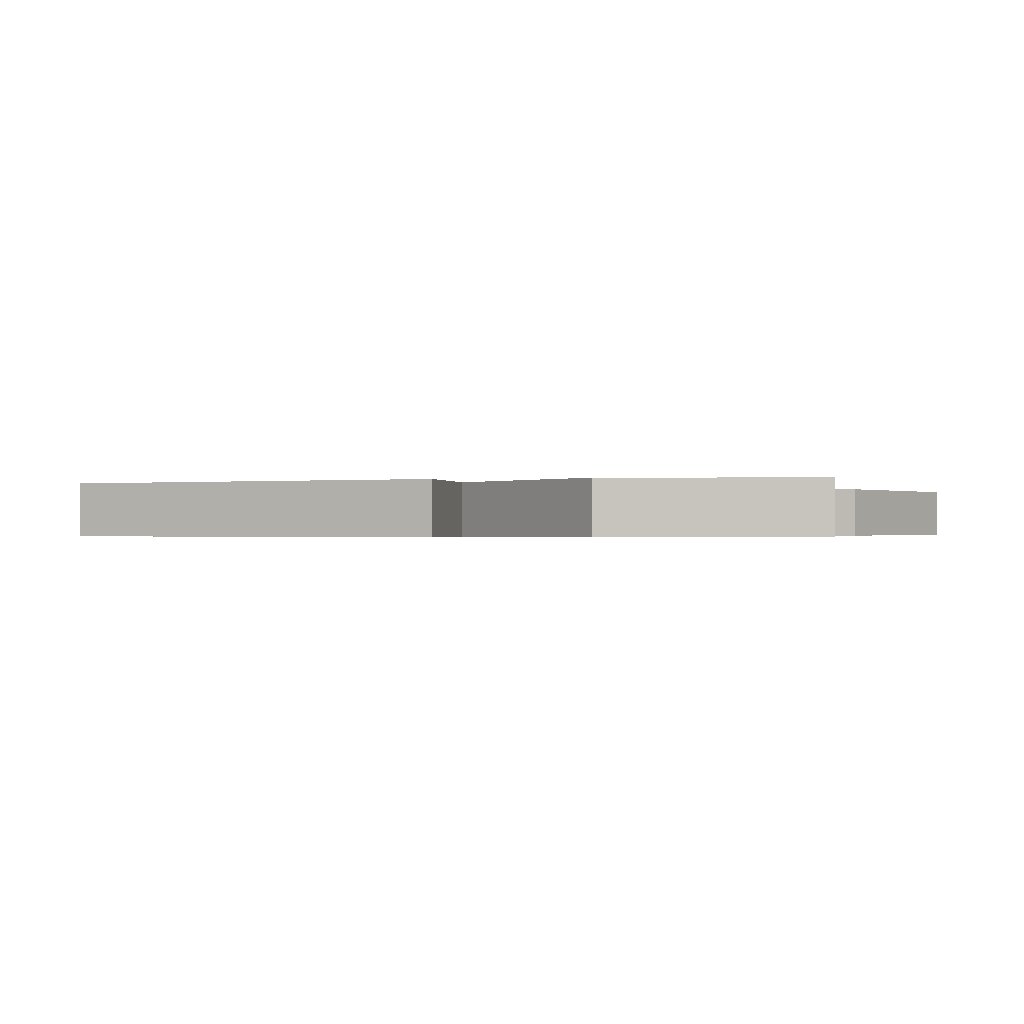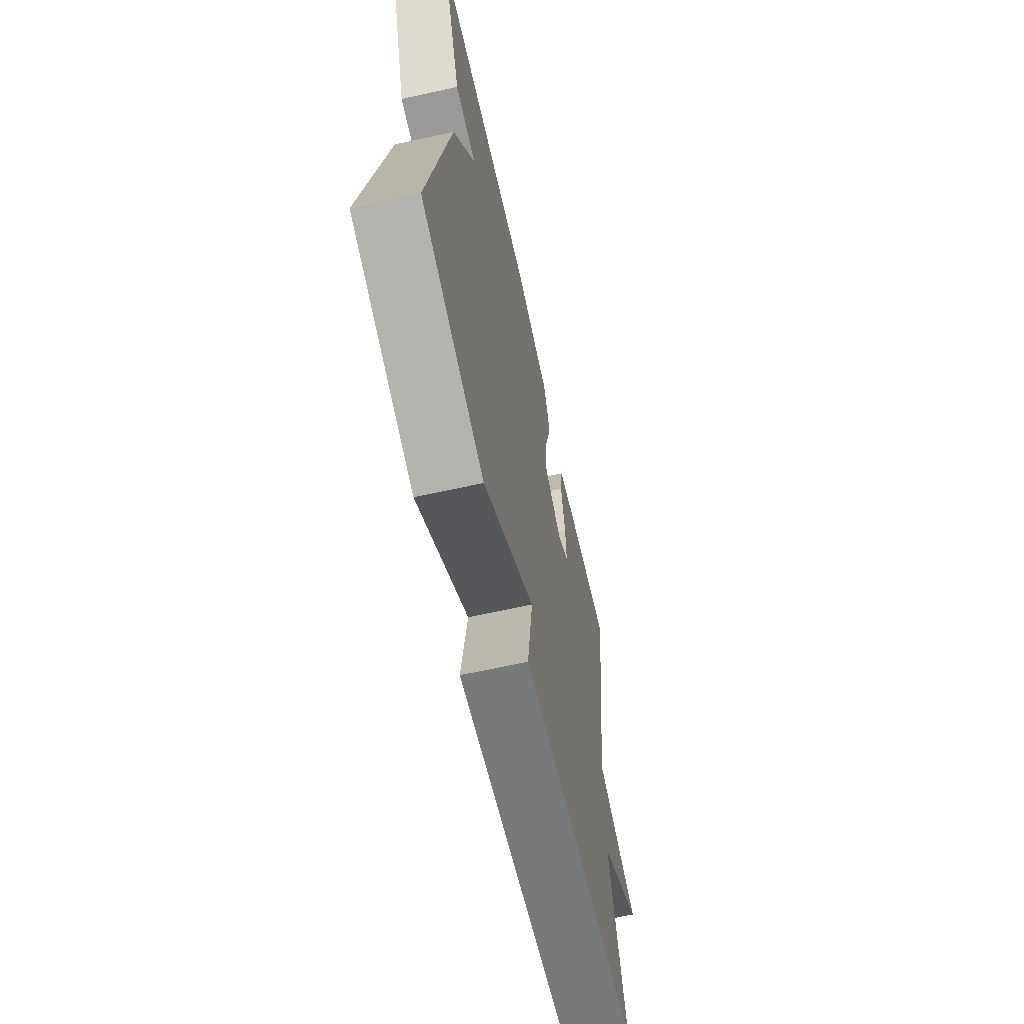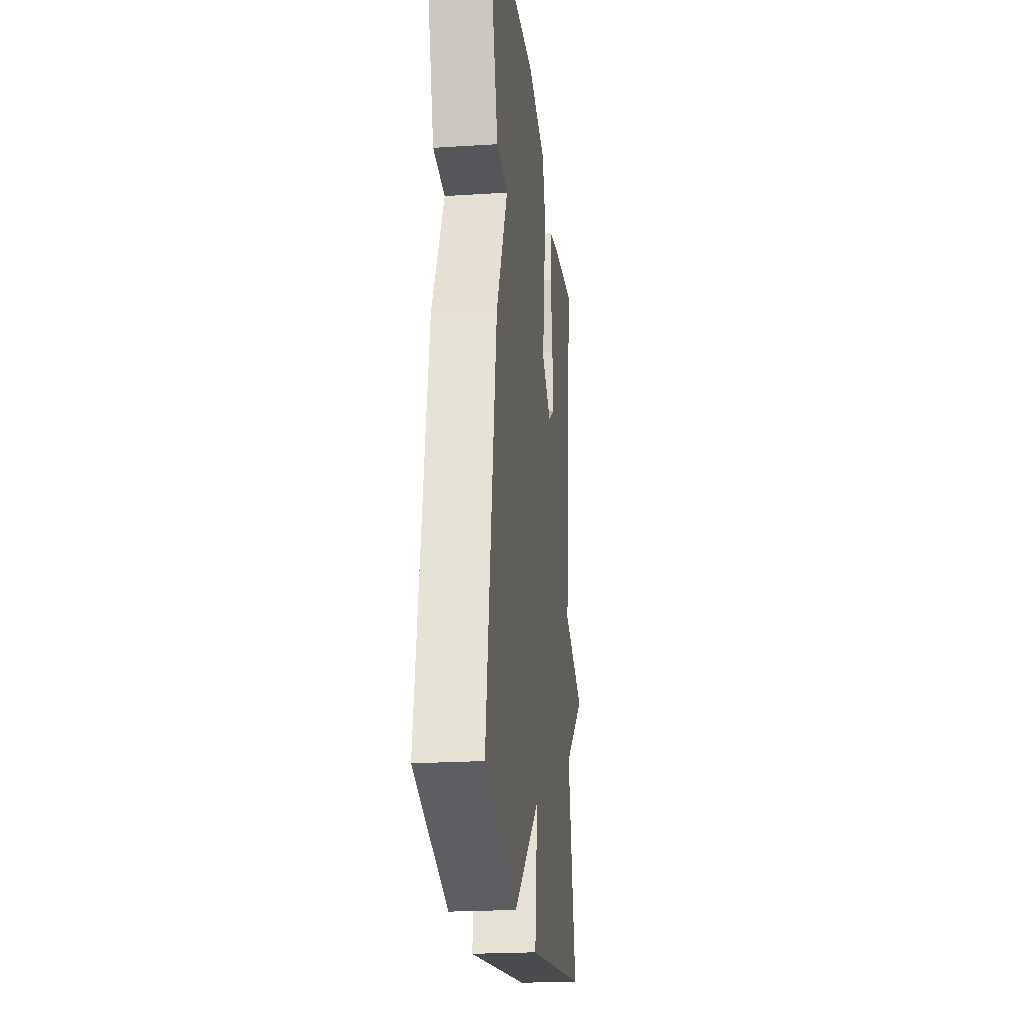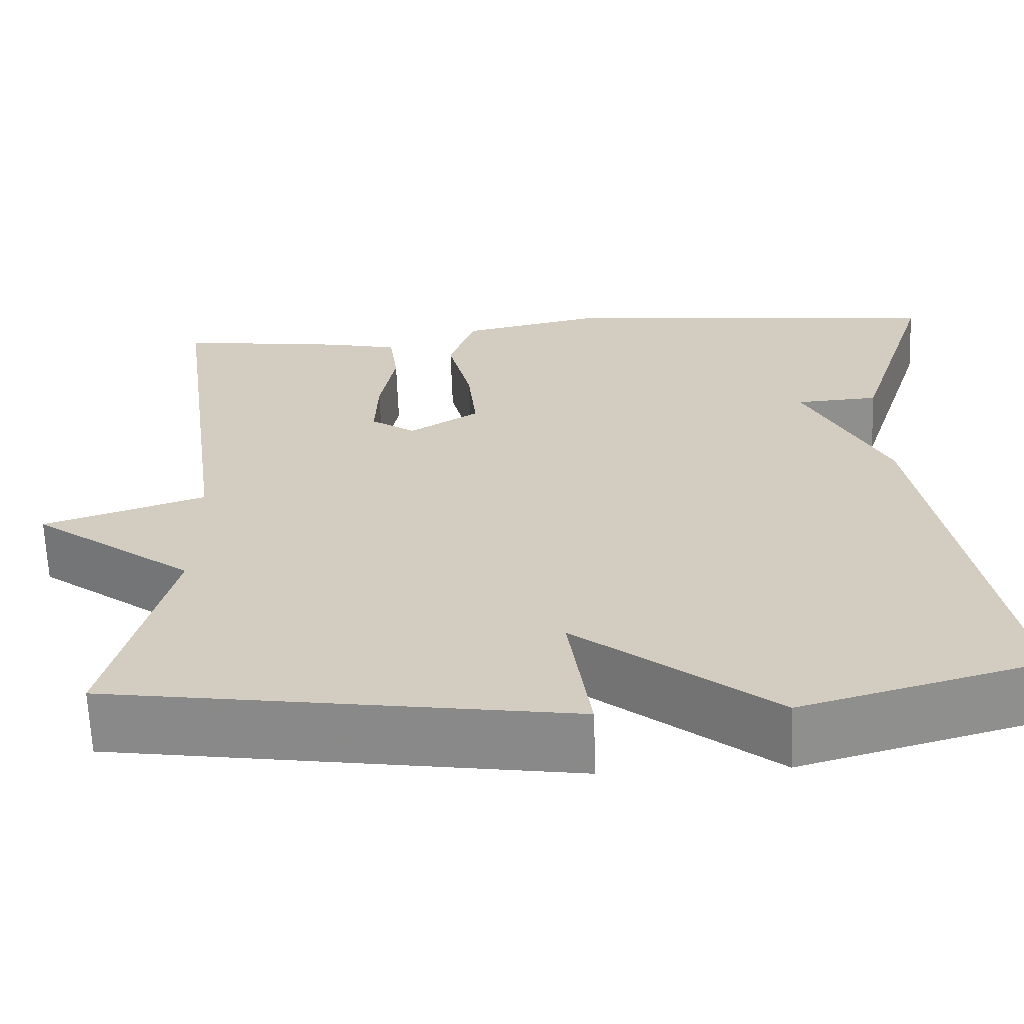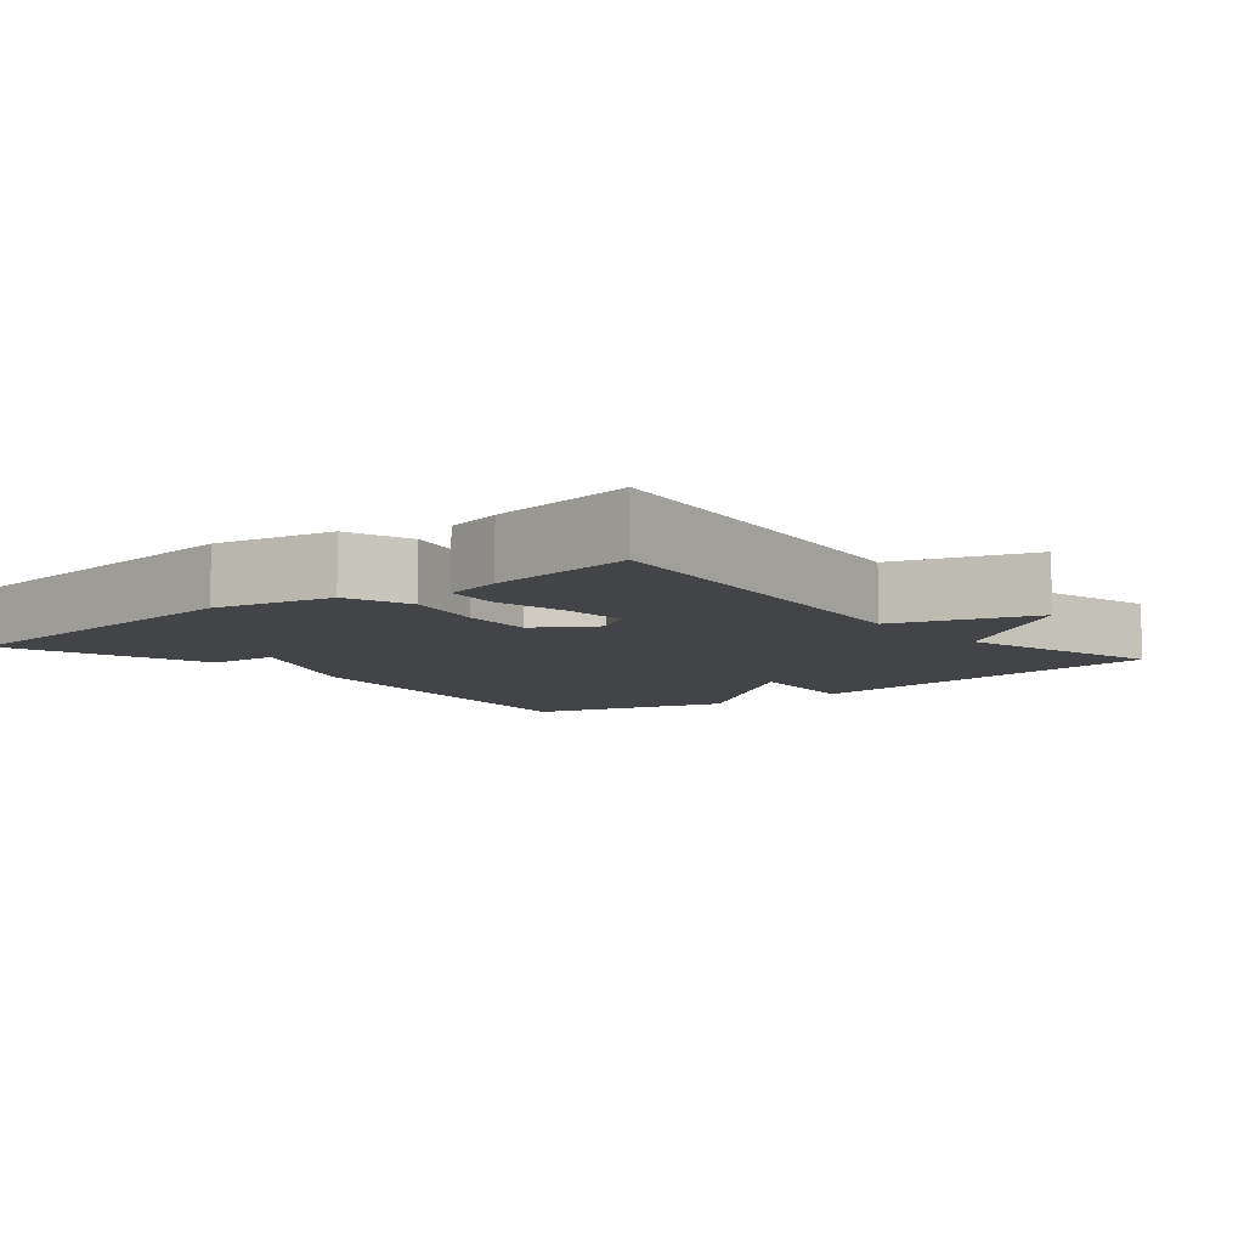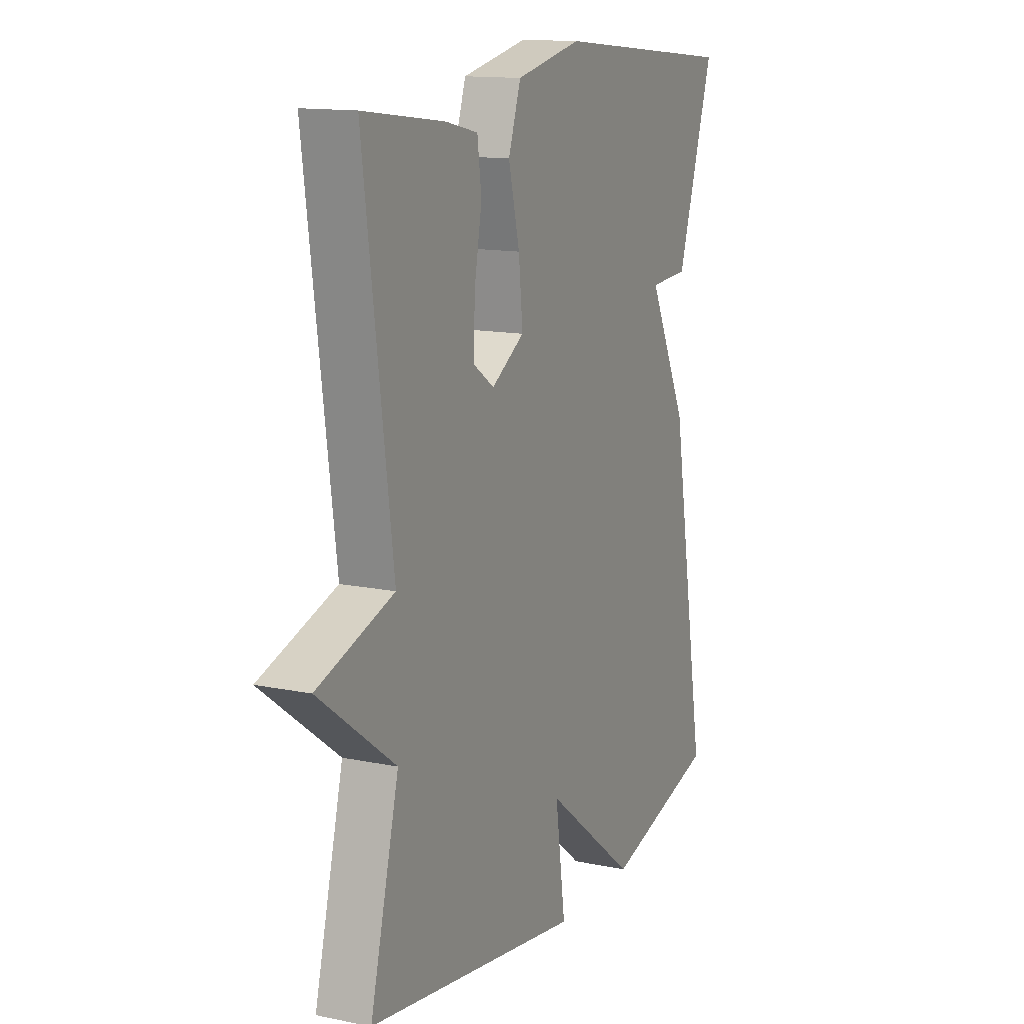
<metadata>
{"format":"obj","ext":"obj","renderer":"f3d","projection":"perspective","resolution":1024,"background":"white","views":[{"elev":-0.5,"azim":-161.7,"up":"+Y"},{"elev":-65.6,"azim":-77.5,"up":"+Z"},{"elev":-22.4,"azim":-83.8,"up":"+Z"},{"elev":-64.8,"azim":-177.9,"up":"+Z"},{"elev":-7.9,"azim":39.9,"up":"+Y"},{"elev":13.6,"azim":115.0,"up":"+Z"}]}
</metadata>
<code>
v 0.5 0.07 -0.5
v -0.026 0.07 -0.577
v -0.001 0.07 -0.4
v -0.226 0.07 -0.577
v -0.5 0.07 -0.5
v -0.411 0.07 0.019
v -0.316 0.07 0.213
v -0.411 0.07 0.219
v -0.5 0.07 0.5
v -0.049 0.07 0.543
v 0.111 0.07 0.509
v 0.141 0.07 0.42
v 0.114 0.07 0.31
v 0.104 0.07 0.212
v 0.184 0.07 0.162
v 0.235 0.07 0.197
v 0.232 0.07 0.282
v 0.214 0.07 0.38
v 0.224 0.07 0.456
v 0.302 0.07 0.474
v 0.5 0.07 0.5
v 0.43 0.07 -0.02
v 0.616 0.07 -0.082
v 0.43 0.07 -0.22
v 0.5 0 -0.5
v -0.026 0 -0.577
v -0.001 0 -0.4
v -0.226 0 -0.577
v -0.5 0 -0.5
v -0.411 0 0.019
v -0.316 0 0.213
v -0.411 0 0.219
v -0.5 0 0.5
v -0.049 0 0.543
v 0.111 0 0.509
v 0.141 0 0.42
v 0.114 0 0.31
v 0.104 0 0.212
v 0.184 0 0.162
v 0.235 0 0.197
v 0.232 0 0.282
v 0.214 0 0.38
v 0.224 0 0.456
v 0.302 0 0.474
v 0.5 0 0.5
v 0.43 0 -0.02
v 0.616 0 -0.082
v 0.43 0 -0.22
f 22 23 24
f 20 21 22
f 19 20 22
f 18 19 22
f 17 18 22
f 16 17 22 24
f 1 2 3
f 24 1 3
f 16 24 3
f 15 16 3
f 11 12 13
f 10 11 13
f 9 10 13
f 8 9 13
f 7 8 13
f 7 13 14
f 7 14 15
f 6 7 15
f 5 6 15
f 4 5 15
f 3 4 15
f 48 47 46
f 46 45 44
f 46 44 43
f 46 43 42
f 46 42 41
f 48 46 41 40
f 27 26 25
f 27 25 48
f 27 48 40
f 27 40 39
f 37 36 35
f 37 35 34
f 37 34 33
f 37 33 32
f 37 32 31
f 38 37 31
f 39 38 31
f 39 31 30
f 39 30 29
f 39 29 28
f 39 28 27
f 1 25 26 2
f 2 26 27 3
f 3 27 28 4
f 4 28 29 5
f 5 29 30 6
f 6 30 31 7
f 7 31 32 8
f 8 32 33 9
f 9 33 34 10
f 10 34 35 11
f 11 35 36 12
f 12 36 37 13
f 13 37 38 14
f 14 38 39 15
f 15 39 40 16
f 16 40 41 17
f 17 41 42 18
f 18 42 43 19
f 19 43 44 20
f 20 44 45 21
f 21 45 46 22
f 22 46 47 23
f 23 47 48 24
f 24 48 25 1

</code>
